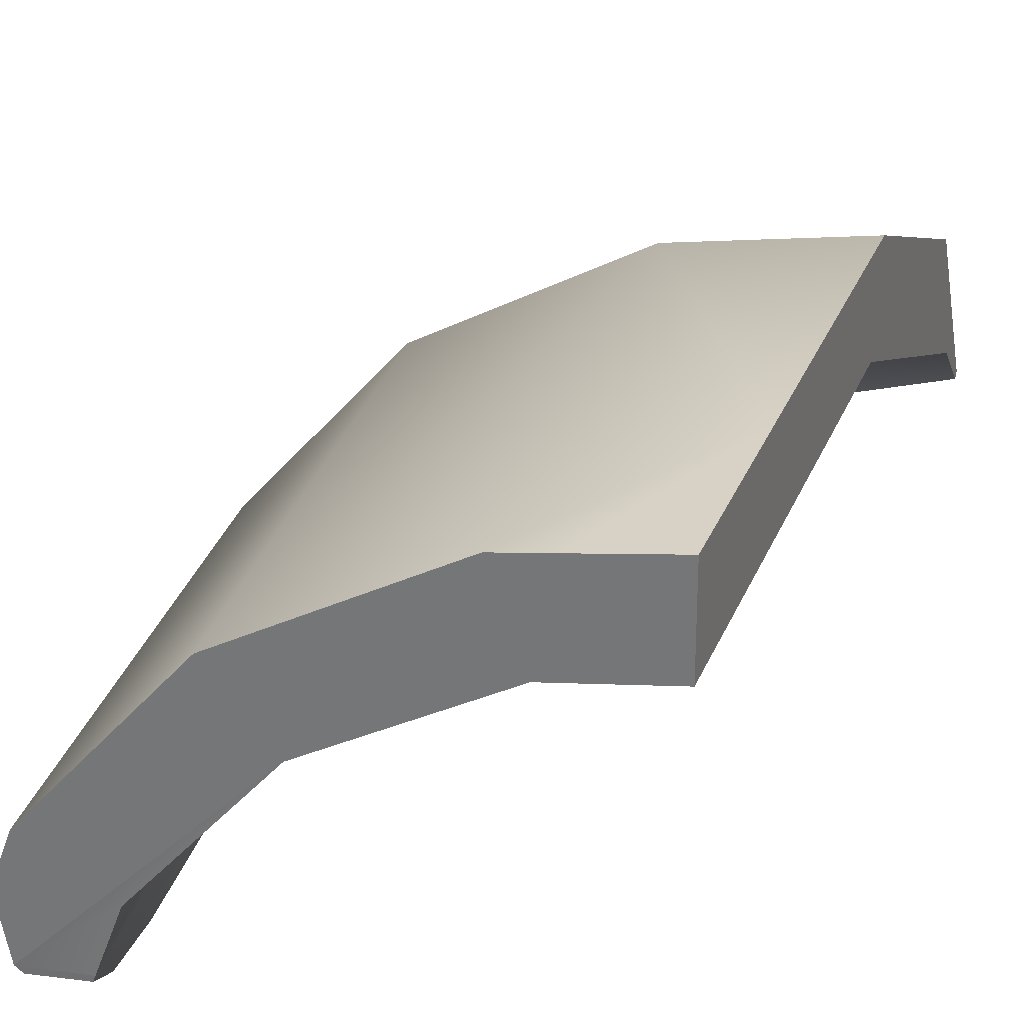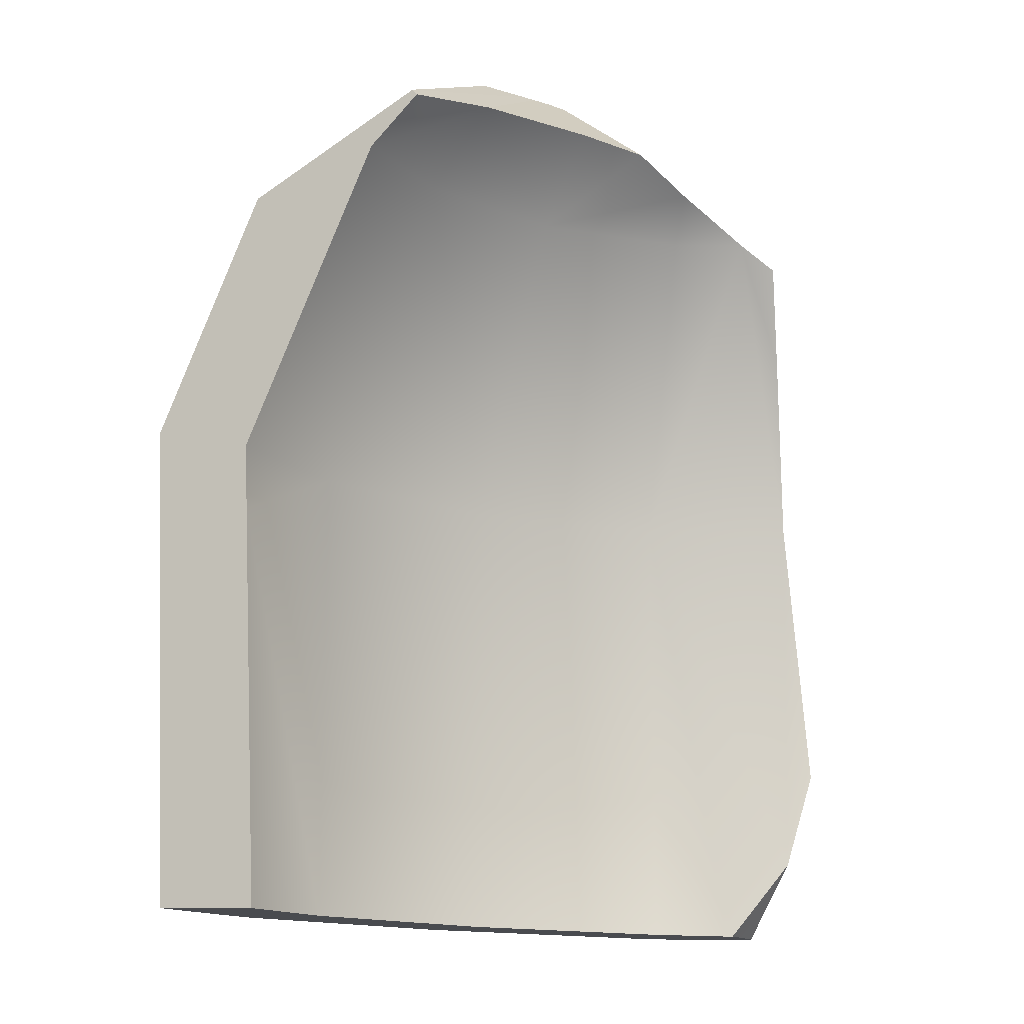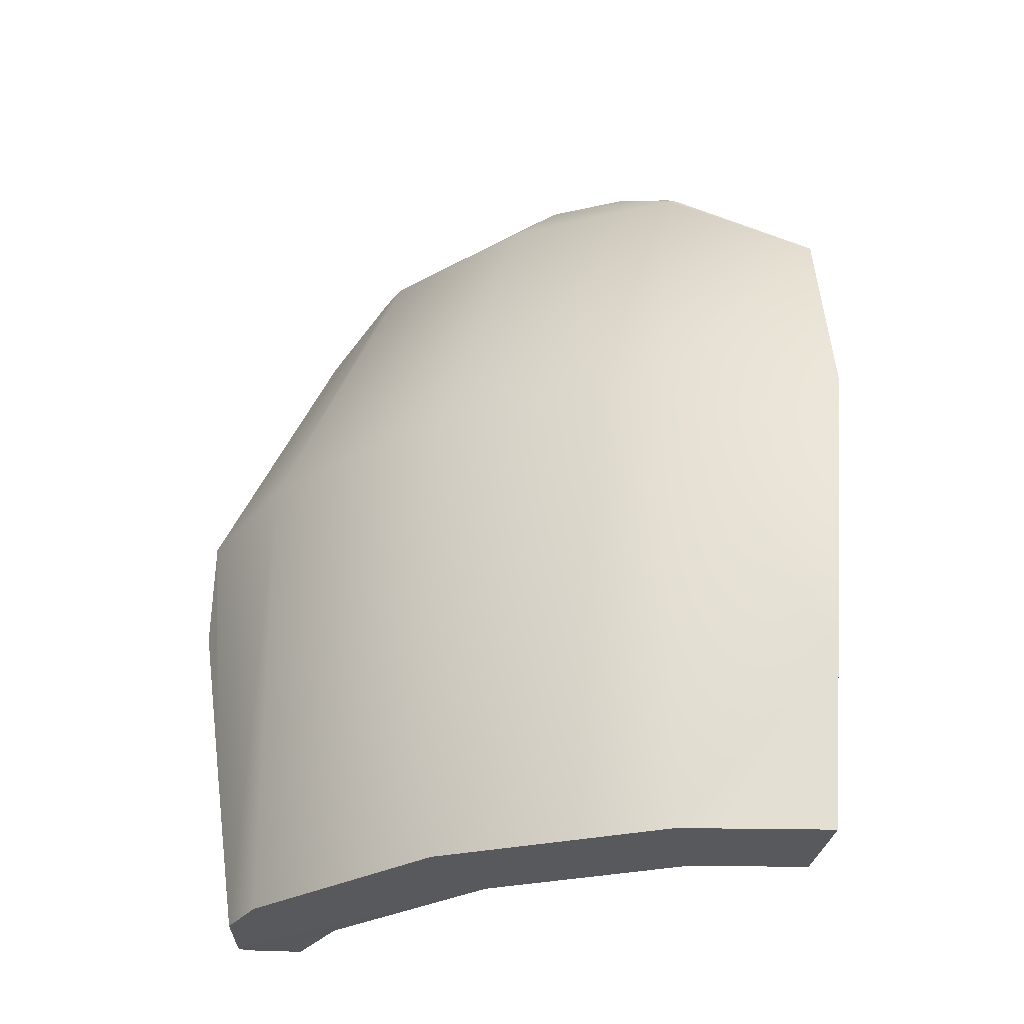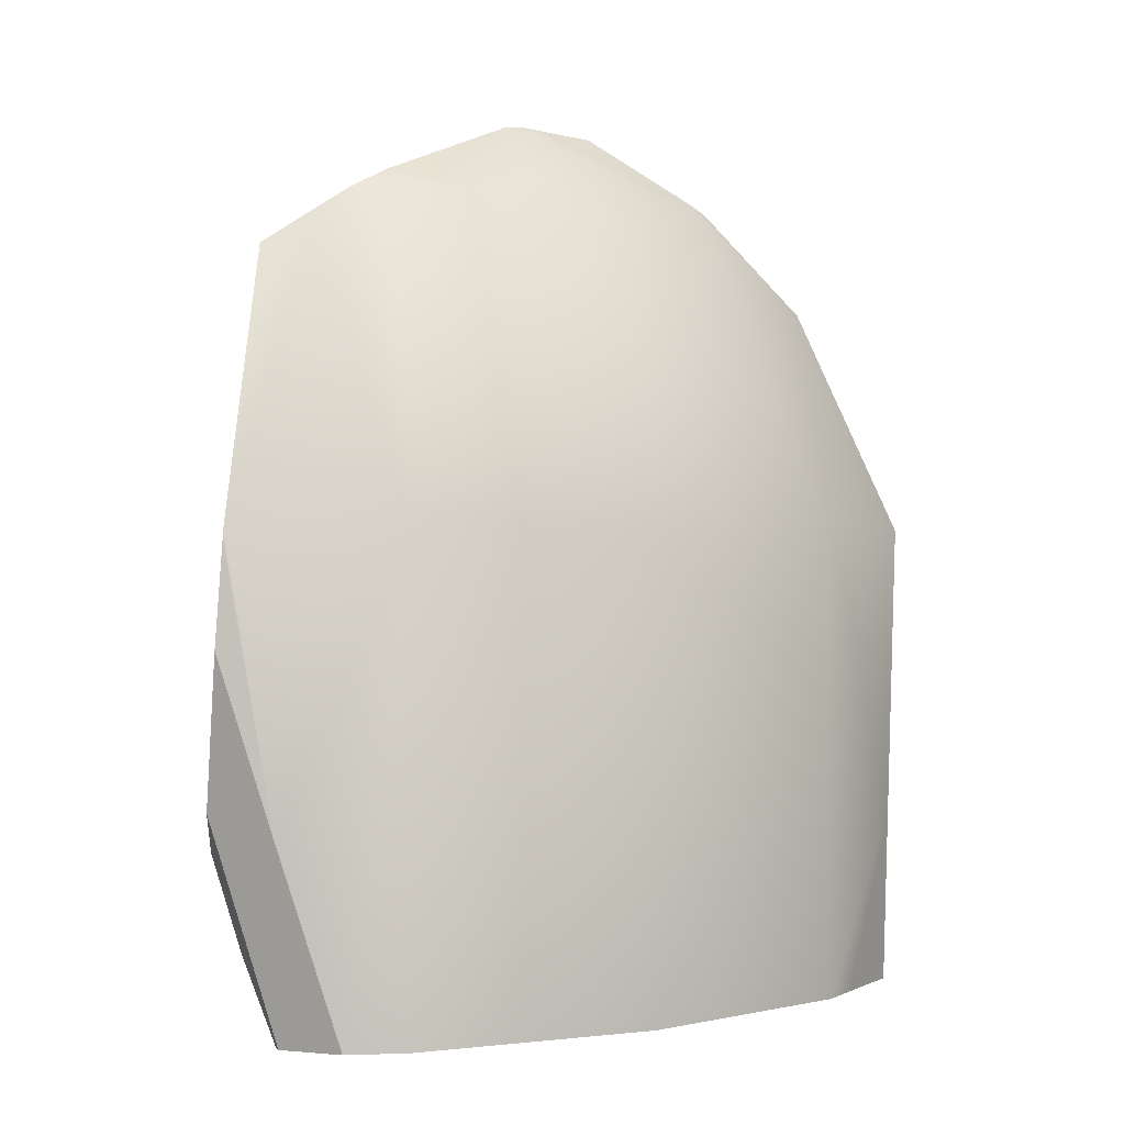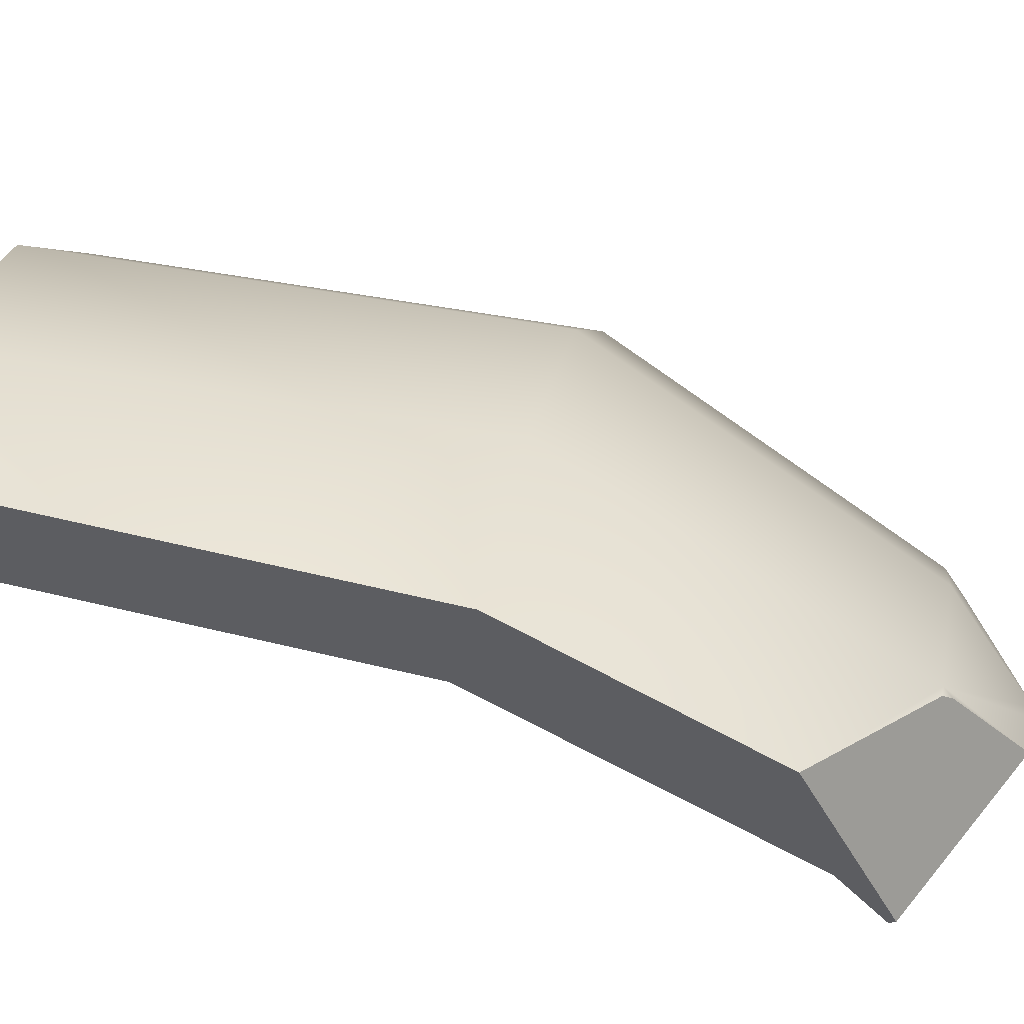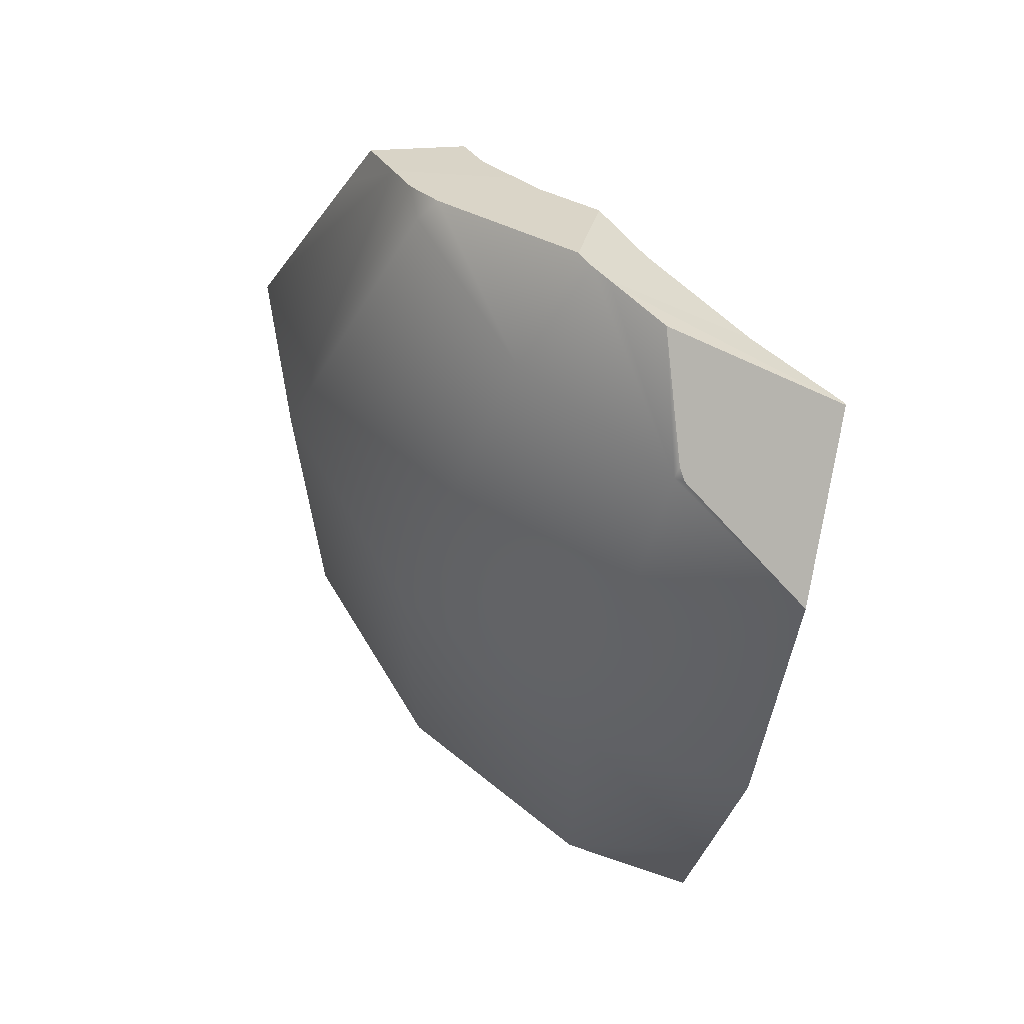
<metadata>
{"format":"obj","ext":"obj","renderer":"f3d","projection":"perspective","resolution":1024,"background":"white","views":[{"elev":31.6,"azim":-163.5,"up":"+Y"},{"elev":-15.6,"azim":-70.3,"up":"+Z"},{"elev":-27.3,"azim":170.4,"up":"+Z"},{"elev":0.3,"azim":108.8,"up":"+Z"},{"elev":53.8,"azim":-78.8,"up":"+Y"},{"elev":67.3,"azim":-171.3,"up":"+Z"}]}
</metadata>
<code>
g Bottiglia_cell.005
v 0.1925 -0.1109 -0.3839
v 0.1561 -0.1308 -0.3517
v 0.164 -0.1525 -0.3232
v 0.1988 -0.1059 -0.3839
v 0.1925 -0.1109 -0.3839
v 0.2181 -0.1539 -0.2118
v 0.2181 -0.1539 -0.2118
v 0.2386 -0.1306 -0.01315
v 0.2405 -0.1359 -0.09234
v 0.172 -0.1739 -0.2467
v 0.1668 -0.1581 -0.02188
v 0.2386 -0.1306 -0.01315
v 0.1002 -0.1722 0.117
v 0.2383 -0.1299 -0.004294
v 0.1583 -0.1467 0.1641
v 0.1561 -0.1308 -0.3517
v 0.1925 -0.1109 -0.3839
v 0.1521 -0.12 -0.3659
v 0.1521 -0.12 -0.3659
v 0.1468 -0.1056 -0.3846
v 0.2258 -0.09544 -0.231
v 0.2181 -0.1539 -0.2118
v 0.2405 -0.1359 -0.09234
v -0.08228 0.003568 0.3227
v -0.2578 0.03643 0.2528
v -0.1184 0.02702 0.3206
v -0.2578 0.03643 0.2528
v -0.2575 0.03272 0.2484
v -0.2567 0.04255 0.2392
v -0.2543 0.07269 0.2113
v -0.2567 0.04255 0.2392
v -0.2575 0.03272 0.2484
v -0.1822 -0.0001414 0.2662
v -0.1616 0.05635 0.2113
v -0.1223 0.1643 -0.02188
v -0.2361 0.1843 -0.02188
v -0.2325 0.1836 -0.07318
v -0.1226 0.1635 -0.3813
v -0.2108 0.1791 -0.3825
v 0.01963 0.08232 -0.02188
v -0.0542 -0.005667 0.2113
v -0.1822 -0.0001414 0.2662
v -0.09608 -0.05557 0.2709
v -0.05523 -0.0934 0.2644
v 0.01911 0.08169 -0.3813
v -0.004595 -0.1181 0.2431
v 0.125 -0.04324 -0.02188
v 0.1243 -0.04365 -0.3833
v 0.1449 -0.1004 -0.3847
v 0.1468 -0.1056 -0.3846
v 0.1521 -0.12 -0.3659
v 0.1561 -0.1308 -0.3517
v 0.164 -0.1525 -0.3232
v 0.02552 -0.1007 0.2113
v 0.04549 -0.1556 0.2113
v 0.01382 -0.1319 0.2314
v 0.1668 -0.1581 -0.02188
v 0.172 -0.1739 -0.2467
v 0.1002 -0.1722 0.117
v 0.06444 -0.1794 0.1914
v 0.2181 -0.1539 -0.2118
v 0.1925 -0.1109 -0.3839
v 0.164 -0.1525 -0.3232
v 0.172 -0.1739 -0.2467
v -0.08228 0.003568 0.3227
v -0.07309 -0.00238 0.3232
v -0.1822 -0.0001414 0.2662
v -0.2578 0.03643 0.2528
v -0.2575 0.03272 0.2484
v 0.1468 -0.1056 -0.3846
v 0.1925 -0.1109 -0.3839
v 0.1988 -0.1059 -0.3839
v 0.1449 -0.1004 -0.3847
v 0.1243 -0.04365 -0.3833
v 0.1449 -0.1004 -0.3847
v 0.01911 0.08169 -0.3813
v -0.1359 0.2447 -0.379
v -0.1226 0.1635 -0.3813
v -0.2108 0.1791 -0.3825
v -0.2097 0.2577 -0.38
v 0.1101 -0.1195 0.2389
v 0.1352 -0.1513 0.2124
v 0.06444 -0.1794 0.1914
v 0.04549 -0.1556 0.2113
v 0.01382 -0.1319 0.2314
v 0.2258 -0.09544 -0.231
v 0.2405 -0.1359 -0.09234
v 0.2386 -0.1306 -0.01315
v 0.2383 -0.1299 -0.004294
v 0.1926 -0.004229 -0.004294
v 0.2094 -0.05038 -0.3817
v 0.1926 -0.004229 -0.3804
v 0.1101 -0.1195 0.2389
v 0.1583 -0.1467 0.1641
v 0.1352 -0.1513 0.2124
v 0.09146 -0.09594 0.2585
v 0.06979 0.1421 -0.004294
v 0.06979 0.1421 -0.3781
v 0.08144 -0.0684 0.2585
v 0.06629 -0.07714 0.2744
v -0.0127 0.04379 0.2585
v -0.04786 -0.02177 0.3222
v -0.05904 -0.01143 0.324
v -0.1395 0.117 0.2585
v -0.07309 -0.00238 0.3232
v -0.08228 0.003568 0.3227
v -0.1184 0.02702 0.3206
v -0.1421 0.1099 0.2654
v -0.1472 0.1184 0.2585
v -0.2505 0.1739 0.1822
v -0.09563 0.2376 -0.004294
v -0.236 0.2624 -0.004294
v -0.09563 0.2376 -0.3784
v -0.2195 0.2594 -0.2412
v -0.1359 0.2447 -0.379
v -0.2097 0.2577 -0.38
v 0.09146 -0.09594 0.2585
v 0.1101 -0.1195 0.2389
v 0.01382 -0.1319 0.2314
v 0.06629 -0.07714 0.2744
v -0.04786 -0.02177 0.3222
v -0.004595 -0.1181 0.2431
v -0.05523 -0.0934 0.2644
v -0.1421 0.1099 0.2654
v -0.1184 0.02702 0.3206
v -0.2578 0.03643 0.2528
v -0.1472 0.1184 0.2585
v -0.2505 0.1739 0.1822
v -0.2108 0.1791 -0.3825
v -0.2097 0.2577 -0.38
v -0.2195 0.2594 -0.2412
v -0.2325 0.1836 -0.07318
v -0.2505 0.1739 0.1822
v -0.2578 0.03643 0.2528
v -0.2567 0.04255 0.2392
v -0.2543 0.07269 0.2113
v -0.2361 0.1843 -0.02188
v -0.236 0.2624 -0.004294
v -0.2195 0.2594 -0.2412
v -0.2325 0.1836 -0.07318
v 0.1583 -0.1467 0.1641
v 0.1002 -0.1722 0.117
v 0.06444 -0.1794 0.1914
v 0.1352 -0.1513 0.2124
v 0.2094 -0.05038 -0.3817
v 0.1988 -0.1059 -0.3839
v 0.2181 -0.1539 -0.2118
v 0.2258 -0.09544 -0.231
v 0.1988 -0.1059 -0.3839
v 0.2094 -0.05038 -0.3817
v 0.1926 -0.004229 -0.3804
v -0.1359 0.2447 -0.379
v 0.06979 0.1421 -0.3781
v -0.09563 0.2376 -0.3784
v -0.05904 -0.01143 0.324
v -0.04786 -0.02177 0.3222
v -0.05523 -0.0934 0.2644
v -0.09608 -0.05557 0.2709
v -0.07309 -0.00238 0.3232
v -0.1822 -0.0001414 0.2662
g Bottiglia_cell.005_0
f 3 2 1
f 6 5 4
f 9 8 7
f 11 10 7
f 7 12 11
f 12 13 11
f 12 14 13
f 14 15 13
f 18 17 16
f 20 17 19
f 23 22 21
f 26 25 24
f 29 28 27
f 32 31 30
f 33 32 30
f 30 34 33
f 34 30 35
f 30 36 35
f 35 36 37
f 38 35 37
f 37 39 38
f 40 35 38
f 34 35 40
f 41 34 40
f 42 34 41
f 43 42 41
f 44 43 41
f 45 40 38
f 46 44 41
f 47 40 45
f 41 40 47
f 48 47 45
f 47 48 49
f 47 49 50
f 47 50 51
f 47 51 52
f 47 52 53
f 41 54 46
f 54 41 47
f 46 54 55
f 55 54 47
f 56 46 55
f 57 47 53
f 55 47 57
f 53 58 57
f 55 57 59
f 59 60 55
f 63 62 61
f 64 63 61
f 67 66 65
f 65 68 67
f 68 69 67
f 72 71 70
f 73 72 70
f 72 75 74
f 72 74 76
f 76 77 72
f 76 78 77
f 78 79 77
f 79 80 77
f 83 82 81
f 81 84 83
f 81 85 84
f 88 87 86
f 86 89 88
f 86 90 89
f 86 91 90
f 91 92 90
f 89 90 93
f 94 89 93
f 93 95 94
f 90 96 93
f 97 90 92
f 98 97 92
f 90 99 96
f 96 99 100
f 101 99 90
f 100 99 101
f 97 101 90
f 101 102 100
f 101 103 102
f 103 101 104
f 104 101 97
f 104 105 103
f 104 106 105
f 104 107 106
f 104 108 107
f 109 108 104
f 110 109 104
f 111 97 98
f 111 104 97
f 110 104 111
f 111 112 110
f 113 111 98
f 114 112 111
f 114 111 113
f 114 113 115
f 115 116 114
f 119 118 117
f 117 120 119
f 120 121 119
f 121 122 119
f 121 123 122
f 126 125 124
f 124 127 126
f 127 128 126
f 131 130 129
f 132 131 129
f 135 134 133
f 133 136 135
f 133 137 136
f 133 138 137
f 138 139 137
f 140 137 139
f 143 142 141
f 144 143 141
f 147 146 145
f 148 147 145
f 151 150 149
f 149 152 151
f 152 153 151
f 152 154 153
f 157 156 155
f 155 158 157
f 155 159 158
f 159 160 158

</code>
